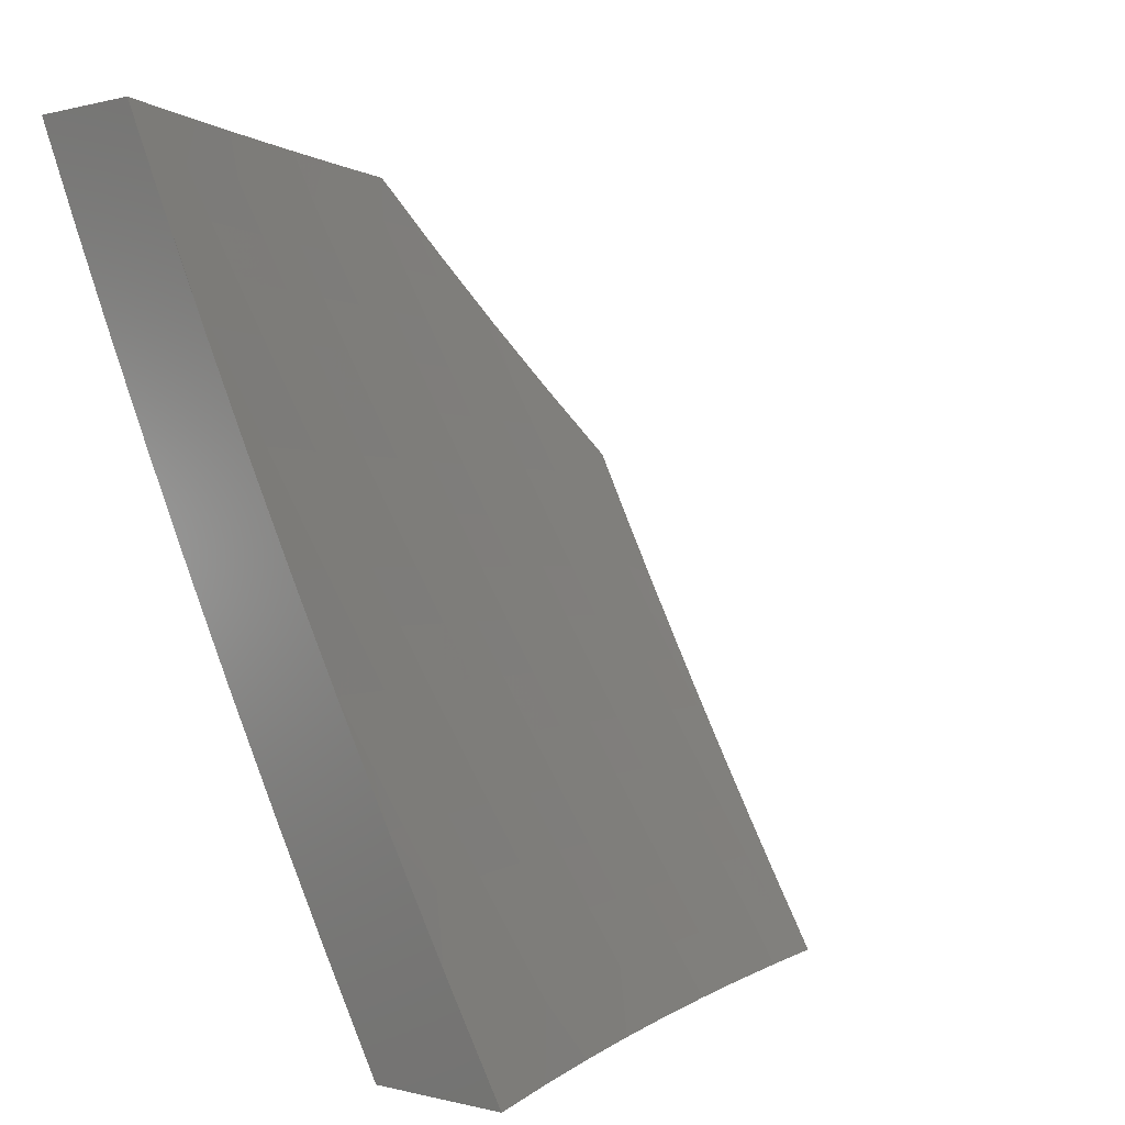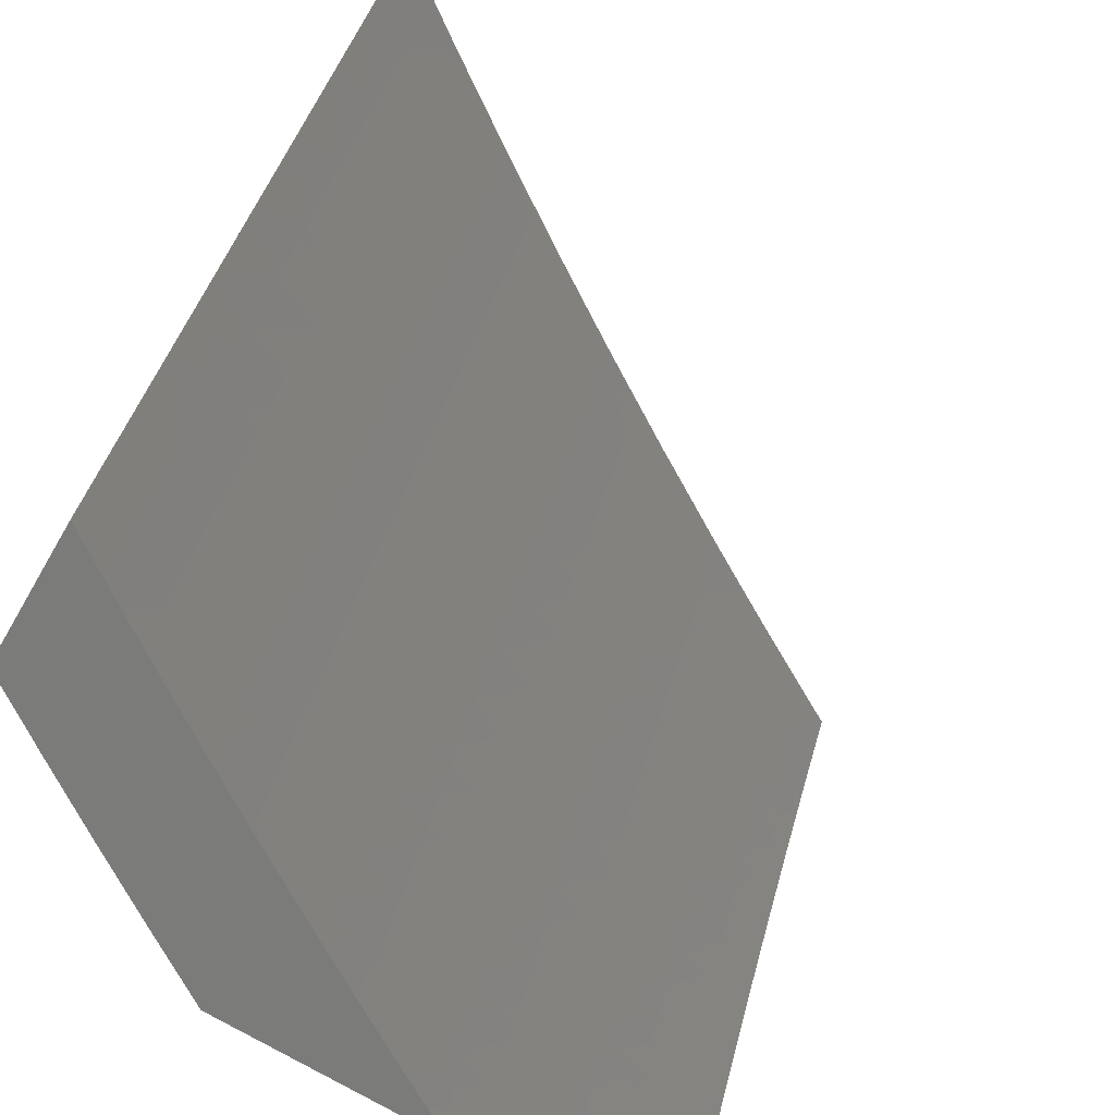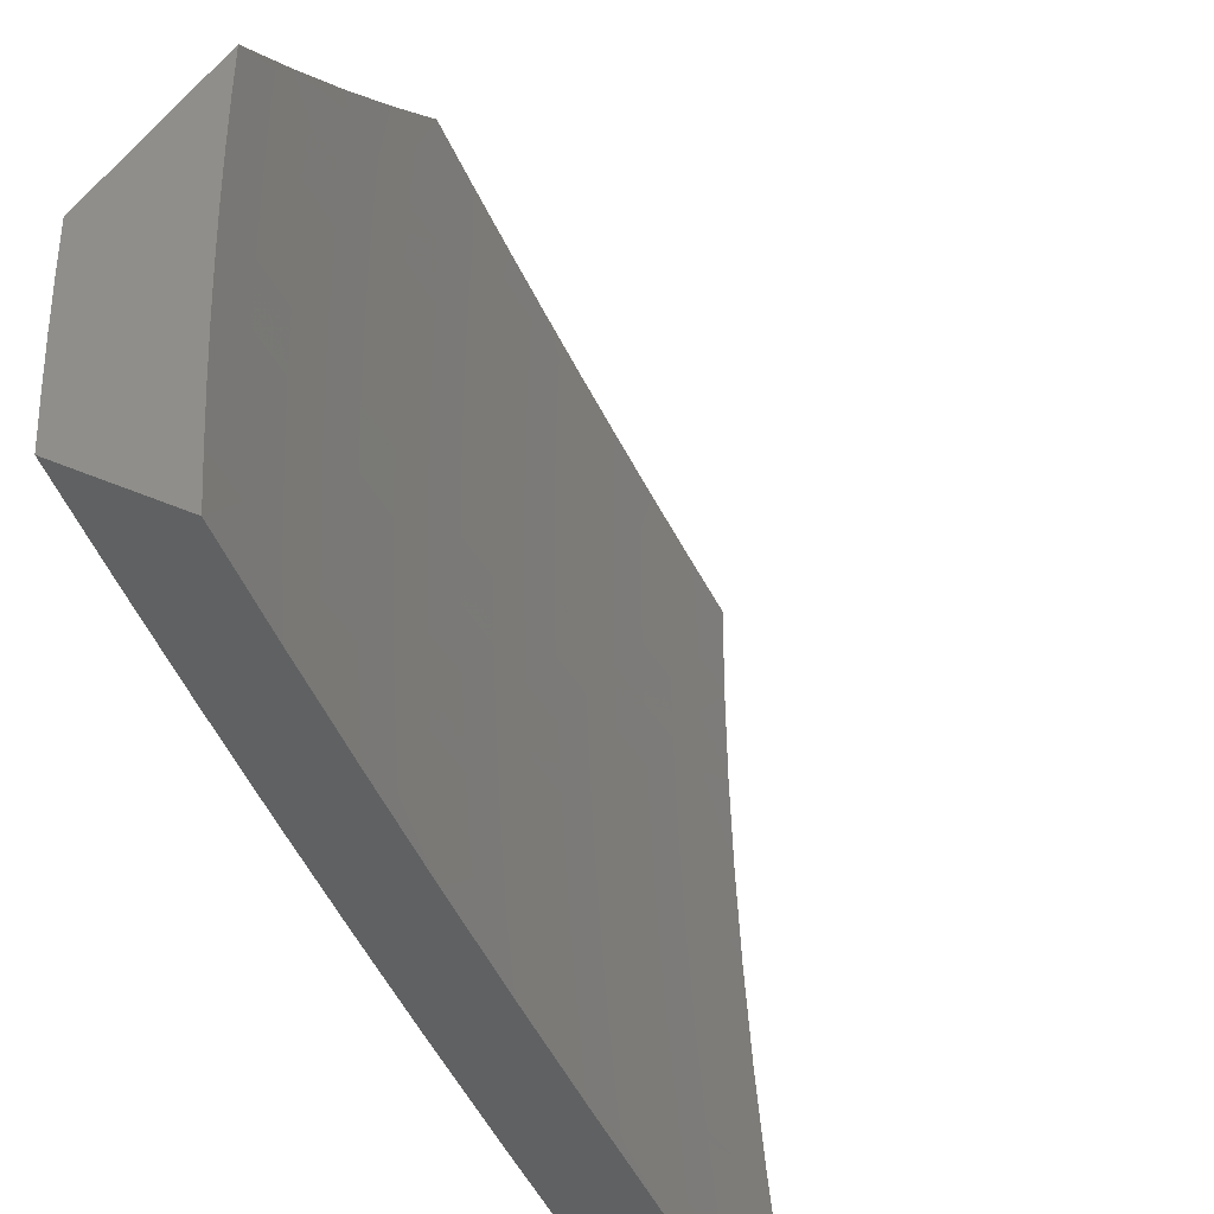
<metadata>
{"format":"stl","ext":"stl","renderer":"f3d","projection":"perspective","resolution":1024,"background":"white","views":[{"elev":0.1,"azim":-131.6,"up":"+Z"},{"elev":-74.4,"azim":-120.3,"up":"+Y"},{"elev":45.4,"azim":-153.1,"up":"+Z"}]}
</metadata>
<code>
# stl→obj: 338 verts, 672 faces
v 8.718 4.129 -6
v 8.764 4.114 -5.939
v 8.78 4 -6
v 8.808 4.024 -5.939
v 8.836 4 -5.912
v 8.839 4.039 -5.877
v 8.892 4 -5.823
v 8.871 4.053 -5.816
v 8.902 4.067 -5.754
v 8.858 4.158 -5.754
v 8.888 4.173 -5.692
v 8.843 4.264 -5.692
v 8.873 4.278 -5.63
v 8.826 4.37 -5.63
v 8.856 4.384 -5.567
v 8.808 4.476 -5.567
v 8.837 4.49 -5.505
v 8.788 4.581 -5.505
v 8.817 4.596 -5.442
v 8.766 4.687 -5.442
v 8.794 4.702 -5.379
v 8.743 4.794 -5.379
v 8.77 4.809 -5.316
v 8.714 4.905 -5.316
v 8.741 4.92 -5.253
v 8.692 5 -5.256
v 8.768 4.935 -5.19
v 8.764 5 -5.129
v 8.794 4.95 -5.127
v 8.82 4.964 -5.064
v 8.851 4.853 -5.127
v 8.877 4.867 -5.064
v 8.903 4.76 -5.127
v 8.929 4.774 -5.064
v 8.954 4.668 -5.127
v 8.98 4.682 -5.064
v 9 4.624 -5.086
v 9 4.707 -5
v 8.959 4.781 -5
v 8.918 4.854 -5
v 8.876 4.927 -5
v 8.833 5 -5
v 8.719 4.204 -5.939
v 8.653 4.256 -6
v 8.673 4.294 -5.939
v 8.587 4.383 -6
v 8.627 4.383 -5.939
v 8.579 4.472 -5.939
v 8.61 4.488 -5.877
v 8.561 4.577 -5.877
v 8.591 4.594 -5.816
v 8.54 4.683 -5.816
v 8.57 4.7 -5.754
v 8.516 4.793 -5.754
v 8.545 4.809 -5.692
v 8.489 4.903 -5.692
v 8.518 4.92 -5.63
v 8.467 5 -5.633
v 8.547 4.936 -5.567
v 8.544 5 -5.509
v 8.575 4.953 -5.505
v 8.603 4.969 -5.442
v 8.631 4.858 -5.505
v 8.659 4.874 -5.442
v 8.687 4.763 -5.505
v 8.715 4.778 -5.442
v 8.738 4.672 -5.505
v 8.518 4.508 -6
v 8.53 4.561 -5.939
v 8.51 4.667 -5.877
v 8.486 4.776 -5.816
v 8.46 4.886 -5.754
v 8.432 4.997 -5.692
v 8.389 5 -5.756
v 8.403 4.98 -5.754
v 8.374 4.962 -5.816
v 8.431 4.869 -5.816
v 8.401 4.852 -5.877
v 8.456 4.759 -5.877
v 8.426 4.742 -5.939
v 8.479 4.65 -5.939
v 8.448 4.633 -6
v 8.376 4.756 -6
v 8.371 4.835 -5.939
v 8.344 4.945 -5.877
v 8.308 5 -5.879
v 8.302 4.879 -6
v 8.314 4.927 -5.939
v 8.227 5 -6
v 8.619 5 -5.383
v 8.63 4.985 -5.379
v 8.687 4.889 -5.379
v 9 4.539 -5.17
v 8.977 4.561 -5.19
v 8.927 4.654 -5.19
v 8.95 4.547 -5.253
v 8.9 4.64 -5.253
v 8.922 4.533 -5.316
v 8.873 4.625 -5.316
v 8.894 4.519 -5.379
v 8.845 4.611 -5.379
v 8.866 4.505 -5.442
v 8.998 4.455 -5.253
v 9 4.452 -5.253
v 8.971 4.441 -5.316
v 9 4.365 -5.334
v 8.943 4.427 -5.379
v 8.99 4.335 -5.379
v 8.961 4.321 -5.442
v 9 4.276 -5.414
v 8.978 4.215 -5.505
v 9 4.185 -5.492
v 8.993 4.109 -5.567
v 9 4.093 -5.568
v 8.963 4.095 -5.63
v 9 4 -5.643
v 8.933 4.081 -5.692
v 8.946 4 -5.733
v 8.796 4.129 -5.877
v 8.751 4.219 -5.877
v 8.705 4.309 -5.877
v 8.658 4.399 -5.877
v 8.827 4.144 -5.816
v 8.782 4.234 -5.816
v 8.736 4.325 -5.816
v 8.688 4.415 -5.816
v 8.64 4.504 -5.816
v 8.919 4.187 -5.63
v 8.948 4.201 -5.567
v 8.813 4.249 -5.754
v 8.797 4.355 -5.692
v 8.779 4.461 -5.63
v 8.759 4.566 -5.567
v 8.766 4.34 -5.754
v 8.719 4.43 -5.754
v 8.671 4.52 -5.754
v 8.621 4.61 -5.754
v 8.903 4.293 -5.567
v 8.932 4.307 -5.505
v 8.885 4.399 -5.505
v 8.914 4.413 -5.442
v 8.749 4.445 -5.692
v 8.73 4.551 -5.63
v 8.709 4.657 -5.567
v 8.7 4.536 -5.692
v 8.651 4.626 -5.692
v 8.6 4.716 -5.692
v 8.68 4.641 -5.63
v 8.658 4.747 -5.567
v 8.822 4.717 -5.316
v 8.849 4.732 -5.253
v 8.876 4.746 -5.19
v 8.629 4.732 -5.63
v 8.574 4.826 -5.63
v 8.797 4.824 -5.253
v 8.824 4.838 -5.19
v 8.603 4.842 -5.567
v 8.124 5 -5.879
v 8.041 5 -6
v 8.142 4.909 -5.939
v 8.118 4.879 -6
v 8.211 4.798 -5.939
v 8.194 4.757 -6
v 8.278 4.686 -5.939
v 8.267 4.633 -6
v 8.344 4.573 -5.939
v 8.339 4.509 -6
v 8.393 4.487 -5.939
v 8.409 4.383 -6
v 8.441 4.4 -5.939
v 8.488 4.312 -5.939
v 8.472 4.416 -5.877
v 8.52 4.328 -5.877
v 8.503 4.432 -5.816
v 8.551 4.344 -5.816
v 8.534 4.448 -5.754
v 8.582 4.36 -5.754
v 8.564 4.464 -5.692
v 8.612 4.375 -5.692
v 8.594 4.48 -5.63
v 8.642 4.391 -5.63
v 8.624 4.495 -5.567
v 8.672 4.406 -5.567
v 8.653 4.51 -5.505
v 8.702 4.421 -5.505
v 8.682 4.525 -5.442
v 8.731 4.435 -5.442
v 8.711 4.54 -5.38
v 8.76 4.45 -5.38
v 8.739 4.555 -5.317
v 8.788 4.464 -5.317
v 8.767 4.57 -5.254
v 8.816 4.479 -5.254
v 8.795 4.584 -5.19
v 8.844 4.493 -5.19
v 8.822 4.598 -5.127
v 8.871 4.507 -5.127
v 8.849 4.612 -5.064
v 8.898 4.52 -5.064
v 8.919 4.544 -5
v 8.96 4.466 -5
v 8.946 4.428 -5.064
v 9 4.389 -5
v 8.993 4.336 -5.064
v 9 4.294 -5.091
v 8.966 4.323 -5.127
v 8.939 4.31 -5.19
v 8.892 4.401 -5.19
v 8.864 4.388 -5.254
v 8.477 4.257 -6
v 8.534 4.224 -5.939
v 8.566 4.24 -5.877
v 8.611 4.152 -5.877
v 8.643 4.167 -5.816
v 8.687 4.078 -5.816
v 8.718 4.093 -5.754
v 8.759 4 -5.76
v 8.762 4.003 -5.754
v 8.809 4 -5.679
v 8.793 4.017 -5.692
v 8.824 4.031 -5.63
v 8.749 4.107 -5.692
v 8.78 4.121 -5.63
v 8.705 4.197 -5.692
v 8.735 4.211 -5.63
v 8.659 4.286 -5.692
v 8.689 4.301 -5.63
v 8.543 4.129 -6
v 8.579 4.136 -5.939
v 8.655 4.063 -5.877
v 8.709 4 -5.84
v 8.623 4.048 -5.939
v 8.606 4 -6
v 8.658 4 -5.92
v 8.858 4 -5.597
v 8.854 4.045 -5.567
v 8.81 4.136 -5.567
v 8.765 4.226 -5.567
v 8.719 4.316 -5.567
v 8.906 4 -5.516
v 8.884 4.059 -5.505
v 8.84 4.15 -5.505
v 8.795 4.24 -5.505
v 8.749 4.331 -5.505
v 8.953 4 -5.433
v 8.914 4.072 -5.442
v 8.87 4.164 -5.442
v 8.824 4.255 -5.442
v 8.778 4.345 -5.442
v 8.943 4.086 -5.38
v 9 4 -5.351
v 8.972 4.099 -5.317
v 9 4.1 -5.266
v 8.956 4.204 -5.254
v 9 4.198 -5.179
v 8.984 4.217 -5.19
v 8.878 4.621 -5
v 8.835 4.697 -5
v 8.798 4.703 -5.064
v 8.793 4.774 -5
v 8.747 4.794 -5.064
v 8.749 4.849 -5
v 8.678 4.912 -5.064
v 8.705 4.925 -5
v 8.66 5 -5
v 8.589 5 -5.129
v 8.652 4.897 -5.127
v 8.72 4.78 -5.127
v 8.771 4.689 -5.127
v 8.516 5 -5.257
v 8.555 4.999 -5.19
v 8.625 4.882 -5.19
v 8.441 5 -5.383
v 8.501 4.967 -5.317
v 8.528 4.983 -5.254
v 8.365 5 -5.509
v 8.446 4.935 -5.442
v 8.474 4.951 -5.38
v 8.571 4.851 -5.317
v 8.598 4.867 -5.254
v 8.666 4.75 -5.254
v 8.693 4.765 -5.19
v 8.744 4.675 -5.19
v 8.286 5 -5.633
v 8.29 4.998 -5.63
v 8.389 4.902 -5.567
v 8.418 4.918 -5.505
v 8.487 4.804 -5.505
v 8.515 4.82 -5.442
v 8.582 4.704 -5.442
v 8.611 4.72 -5.38
v 8.661 4.63 -5.38
v 8.689 4.645 -5.317
v 8.261 4.98 -5.692
v 8.206 5 -5.757
v 8.232 4.963 -5.754
v 8.202 4.945 -5.816
v 8.302 4.851 -5.754
v 8.272 4.833 -5.816
v 8.37 4.737 -5.754
v 8.339 4.72 -5.816
v 8.436 4.624 -5.754
v 8.405 4.607 -5.816
v 8.485 4.536 -5.754
v 8.455 4.52 -5.816
v 8.172 4.927 -5.877
v 8.241 4.815 -5.877
v 8.309 4.703 -5.877
v 8.375 4.59 -5.877
v 8.424 4.503 -5.877
v 8.331 4.868 -5.692
v 8.399 4.754 -5.692
v 8.466 4.64 -5.692
v 8.516 4.552 -5.692
v 8.36 4.885 -5.63
v 8.429 4.771 -5.63
v 8.496 4.656 -5.63
v 8.546 4.568 -5.63
v 8.458 4.787 -5.567
v 8.554 4.688 -5.505
v 8.633 4.615 -5.442
v 8.543 4.836 -5.38
v 8.525 4.673 -5.567
v 8.575 4.584 -5.567
v 8.639 4.735 -5.317
v 8.604 4.6 -5.505
v 8.717 4.66 -5.254
v 8.597 4.256 -5.816
v 8.628 4.271 -5.754
v 8.807 4.359 -5.38
v 8.854 4.269 -5.38
v 8.899 4.177 -5.38
v 8.836 4.374 -5.317
v 8.882 4.282 -5.317
v 8.928 4.191 -5.317
v 8.919 4.415 -5.127
v 8.674 4.182 -5.754
v 8.911 4.296 -5.254
f 1 2 3
f 3 2 4
f 3 4 5
f 5 4 6
f 5 6 7
f 7 6 8
f 7 8 9
f 9 8 10
f 9 10 11
f 11 10 12
f 11 12 13
f 13 12 14
f 13 14 15
f 15 14 16
f 15 16 17
f 17 16 18
f 17 18 19
f 19 18 20
f 19 20 21
f 21 20 22
f 21 22 23
f 23 22 24
f 23 24 25
f 25 24 26
f 25 26 27
f 27 26 28
f 27 28 29
f 29 28 30
f 29 30 31
f 31 30 32
f 31 32 33
f 33 32 34
f 33 34 35
f 35 34 36
f 35 36 37
f 37 36 38
f 38 36 34
f 38 34 39
f 39 34 40
f 40 34 32
f 40 32 41
f 41 32 30
f 41 30 42
f 42 30 28
f 2 1 43
f 43 1 44
f 43 44 45
f 45 44 46
f 45 46 47
f 47 46 48
f 47 48 49
f 49 48 50
f 49 50 51
f 51 50 52
f 51 52 53
f 53 52 54
f 53 54 55
f 55 54 56
f 55 56 57
f 57 56 58
f 57 58 59
f 59 58 60
f 59 60 61
f 61 60 62
f 61 62 63
f 63 62 64
f 63 64 65
f 65 64 66
f 65 66 67
f 67 66 20
f 67 20 18
f 46 68 48
f 48 68 69
f 48 69 50
f 50 69 70
f 50 70 52
f 52 70 71
f 52 71 54
f 54 71 72
f 54 72 56
f 56 72 73
f 56 73 58
f 58 73 74
f 74 73 75
f 74 75 76
f 76 75 77
f 76 77 78
f 78 77 79
f 78 79 80
f 80 79 81
f 80 81 82
f 82 81 69
f 82 69 68
f 82 83 80
f 80 83 84
f 80 84 78
f 78 84 85
f 78 85 76
f 76 85 86
f 76 86 74
f 83 87 84
f 84 87 88
f 84 88 85
f 85 88 86
f 87 89 88
f 88 89 86
f 60 90 62
f 62 90 91
f 62 91 64
f 64 91 92
f 64 92 66
f 66 92 22
f 66 22 20
f 90 26 91
f 91 26 24
f 91 24 92
f 92 24 22
f 37 93 35
f 35 93 94
f 35 94 95
f 95 94 96
f 95 96 97
f 97 96 98
f 97 98 99
f 99 98 100
f 99 100 101
f 101 100 102
f 101 102 19
f 19 102 17
f 94 93 103
f 103 93 104
f 103 104 105
f 105 104 106
f 105 106 107
f 107 106 108
f 107 108 109
f 109 108 110
f 109 110 111
f 111 110 112
f 111 112 113
f 113 112 114
f 113 114 115
f 115 114 116
f 115 116 117
f 117 116 118
f 117 118 9
f 9 118 7
f 106 110 108
f 70 69 81
f 6 4 119
f 119 4 2
f 119 2 120
f 120 2 43
f 120 43 121
f 121 43 45
f 121 45 122
f 122 45 47
f 122 47 49
f 8 6 123
f 123 6 119
f 123 119 124
f 124 119 120
f 124 120 125
f 125 120 121
f 125 121 126
f 126 121 122
f 126 122 127
f 127 122 49
f 127 49 51
f 9 11 117
f 117 11 128
f 117 128 115
f 115 128 129
f 115 129 113
f 113 129 111
f 124 130 123
f 123 130 10
f 123 10 8
f 10 130 12
f 12 130 131
f 12 131 14
f 14 131 132
f 14 132 16
f 16 132 133
f 16 133 18
f 18 133 67
f 130 124 134
f 134 124 125
f 134 125 135
f 135 125 126
f 135 126 136
f 136 126 127
f 136 127 137
f 137 127 51
f 137 51 53
f 128 11 13
f 129 128 138
f 138 128 13
f 138 13 15
f 111 129 139
f 139 129 138
f 139 138 140
f 140 138 15
f 140 15 17
f 111 139 109
f 109 139 141
f 109 141 107
f 107 141 100
f 107 100 98
f 141 139 140
f 130 134 131
f 131 134 142
f 131 142 132
f 132 142 143
f 132 143 133
f 133 143 144
f 133 144 67
f 67 144 65
f 142 134 135
f 17 102 140
f 140 102 141
f 102 100 141
f 107 98 105
f 105 98 96
f 105 96 103
f 103 96 94
f 142 135 145
f 145 135 136
f 145 136 146
f 146 136 137
f 146 137 147
f 147 137 53
f 147 53 55
f 142 145 143
f 143 145 148
f 143 148 144
f 144 148 149
f 144 149 65
f 65 149 63
f 148 145 146
f 19 21 101
f 101 21 150
f 101 150 99
f 99 150 151
f 99 151 97
f 97 151 152
f 97 152 95
f 95 152 33
f 95 33 35
f 148 146 153
f 153 146 147
f 153 147 154
f 154 147 55
f 154 55 57
f 21 23 150
f 150 23 155
f 150 155 151
f 151 155 156
f 151 156 152
f 152 156 31
f 152 31 33
f 70 81 79
f 70 79 71
f 71 79 77
f 71 77 72
f 72 77 75
f 72 75 73
f 154 157 153
f 153 157 149
f 153 149 148
f 61 63 157
f 157 63 149
f 57 59 154
f 154 59 157
f 59 61 157
f 155 23 25
f 156 155 27
f 27 155 25
f 31 156 29
f 29 156 27
f 158 159 160
f 160 159 161
f 160 161 162
f 162 161 163
f 162 163 164
f 164 163 165
f 164 165 166
f 166 165 167
f 166 167 168
f 168 167 169
f 168 169 170
f 170 169 171
f 170 171 172
f 172 171 173
f 172 173 174
f 174 173 175
f 174 175 176
f 176 175 177
f 176 177 178
f 178 177 179
f 178 179 180
f 180 179 181
f 180 181 182
f 182 181 183
f 182 183 184
f 184 183 185
f 184 185 186
f 186 185 187
f 186 187 188
f 188 187 189
f 188 189 190
f 190 189 191
f 190 191 192
f 192 191 193
f 192 193 194
f 194 193 195
f 194 195 196
f 196 195 197
f 196 197 198
f 198 197 199
f 198 199 200
f 200 199 201
f 201 199 202
f 201 202 203
f 203 202 204
f 203 204 205
f 205 204 206
f 205 206 207
f 207 206 208
f 207 208 209
f 209 208 193
f 209 193 191
f 169 210 171
f 171 210 211
f 171 211 212
f 212 211 213
f 212 213 214
f 214 213 215
f 214 215 216
f 216 215 217
f 216 217 218
f 218 217 219
f 218 219 220
f 220 219 221
f 220 221 222
f 222 221 223
f 222 223 224
f 224 223 225
f 224 225 226
f 226 225 227
f 226 227 179
f 179 227 181
f 210 228 211
f 211 228 229
f 211 229 213
f 213 229 230
f 213 230 215
f 215 230 231
f 215 231 217
f 229 228 232
f 232 228 233
f 232 233 234
f 232 234 230
f 230 234 231
f 219 235 221
f 221 235 236
f 221 236 223
f 223 236 237
f 223 237 225
f 225 237 238
f 225 238 227
f 227 238 239
f 227 239 181
f 181 239 183
f 235 240 236
f 236 240 241
f 236 241 237
f 237 241 242
f 237 242 238
f 238 242 243
f 238 243 239
f 239 243 244
f 239 244 183
f 183 244 185
f 240 245 241
f 241 245 246
f 241 246 242
f 242 246 247
f 242 247 243
f 243 247 248
f 243 248 244
f 244 248 249
f 244 249 185
f 185 249 187
f 246 245 250
f 250 245 251
f 250 251 252
f 252 251 253
f 252 253 254
f 254 253 255
f 254 255 256
f 256 255 205
f 256 205 207
f 200 257 198
f 198 257 258
f 198 258 259
f 259 258 260
f 259 260 261
f 261 260 262
f 261 262 263
f 263 262 264
f 263 264 265
f 265 266 263
f 263 266 267
f 263 267 261
f 261 267 268
f 261 268 259
f 259 268 269
f 259 269 196
f 196 269 194
f 270 271 266
f 266 271 272
f 266 272 267
f 267 272 268
f 273 274 270
f 270 274 275
f 270 275 271
f 271 275 272
f 276 277 273
f 273 277 278
f 273 278 274
f 274 278 279
f 274 279 280
f 280 279 281
f 280 281 282
f 282 281 283
f 282 283 269
f 269 283 194
f 284 285 276
f 276 285 286
f 276 286 287
f 287 286 288
f 287 288 289
f 289 288 290
f 289 290 291
f 291 290 292
f 291 292 293
f 293 292 188
f 293 188 190
f 285 284 294
f 294 284 295
f 294 295 296
f 296 295 297
f 296 297 298
f 298 297 299
f 298 299 300
f 300 299 301
f 300 301 302
f 302 301 303
f 302 303 304
f 304 303 305
f 304 305 174
f 174 305 172
f 295 158 297
f 297 158 306
f 297 306 299
f 299 306 307
f 299 307 301
f 301 307 308
f 301 308 303
f 303 308 309
f 303 309 305
f 305 309 310
f 305 310 172
f 172 310 170
f 306 158 160
f 307 306 160
f 294 296 311
f 311 296 298
f 311 298 312
f 312 298 300
f 312 300 313
f 313 300 302
f 313 302 314
f 314 302 304
f 314 304 176
f 176 304 174
f 285 294 315
f 315 294 311
f 315 311 316
f 316 311 312
f 316 312 317
f 317 312 313
f 317 313 318
f 318 313 314
f 318 314 178
f 178 314 176
f 308 307 162
f 162 307 160
f 285 315 286
f 286 315 319
f 286 319 288
f 288 319 320
f 288 320 290
f 290 320 321
f 290 321 292
f 292 321 186
f 292 186 188
f 319 315 316
f 277 276 287
f 287 289 277
f 277 289 322
f 277 322 278
f 278 322 279
f 272 275 280
f 280 275 274
f 309 308 164
f 164 308 162
f 319 316 323
f 323 316 317
f 323 317 324
f 324 317 318
f 324 318 180
f 180 318 178
f 289 291 322
f 322 291 325
f 322 325 279
f 279 325 281
f 268 272 282
f 282 272 280
f 310 309 166
f 166 309 164
f 319 323 320
f 320 323 326
f 320 326 321
f 321 326 184
f 321 184 186
f 326 323 324
f 291 293 325
f 325 293 327
f 325 327 281
f 281 327 283
f 269 268 282
f 170 310 168
f 168 310 166
f 180 182 324
f 324 182 326
f 182 184 326
f 293 190 327
f 327 190 192
f 327 192 283
f 283 192 194
f 198 259 196
f 171 212 173
f 173 212 328
f 173 328 175
f 175 328 329
f 175 329 177
f 177 329 226
f 177 226 179
f 189 187 330
f 330 187 249
f 330 249 331
f 331 249 248
f 331 248 332
f 332 248 247
f 332 247 250
f 250 247 246
f 191 189 333
f 333 189 330
f 333 330 334
f 334 330 331
f 334 331 335
f 335 331 332
f 335 332 252
f 252 332 250
f 193 208 195
f 195 208 336
f 195 336 197
f 197 336 202
f 197 202 199
f 212 214 328
f 328 214 337
f 328 337 329
f 329 337 224
f 329 224 226
f 191 333 209
f 209 333 338
f 209 338 207
f 207 338 256
f 338 333 334
f 204 202 336
f 204 336 206
f 206 336 208
f 232 230 229
f 222 224 337
f 222 337 216
f 216 337 214
f 338 334 254
f 254 334 335
f 254 335 252
f 254 256 338
f 218 220 216
f 216 220 222
f 39 257 38
f 38 257 200
f 38 200 201
f 257 39 258
f 258 39 40
f 258 40 260
f 260 40 41
f 260 41 42
f 265 264 42
f 42 264 262
f 42 262 260
f 201 203 38
f 42 28 265
f 265 28 266
f 266 28 26
f 266 26 270
f 270 26 90
f 270 90 273
f 273 90 60
f 273 60 276
f 276 60 58
f 276 58 284
f 284 58 74
f 284 74 295
f 295 74 86
f 295 86 158
f 158 86 89
f 158 89 159
f 87 163 89
f 89 163 161
f 89 161 159
f 87 83 163
f 163 83 165
f 165 83 82
f 165 82 167
f 167 82 68
f 167 68 169
f 169 68 46
f 169 46 210
f 210 46 44
f 210 44 228
f 228 44 1
f 228 1 233
f 233 1 3
f 5 231 3
f 3 231 234
f 3 234 233
f 231 5 217
f 217 5 7
f 217 7 219
f 219 7 235
f 235 7 118
f 235 118 240
f 240 118 116
f 240 116 245
f 245 116 251
f 116 114 251
f 251 114 112
f 251 112 253
f 253 112 110
f 253 110 255
f 255 110 106
f 255 106 104
f 255 104 205
f 205 104 93
f 205 93 203
f 203 93 37
f 203 37 38

</code>
